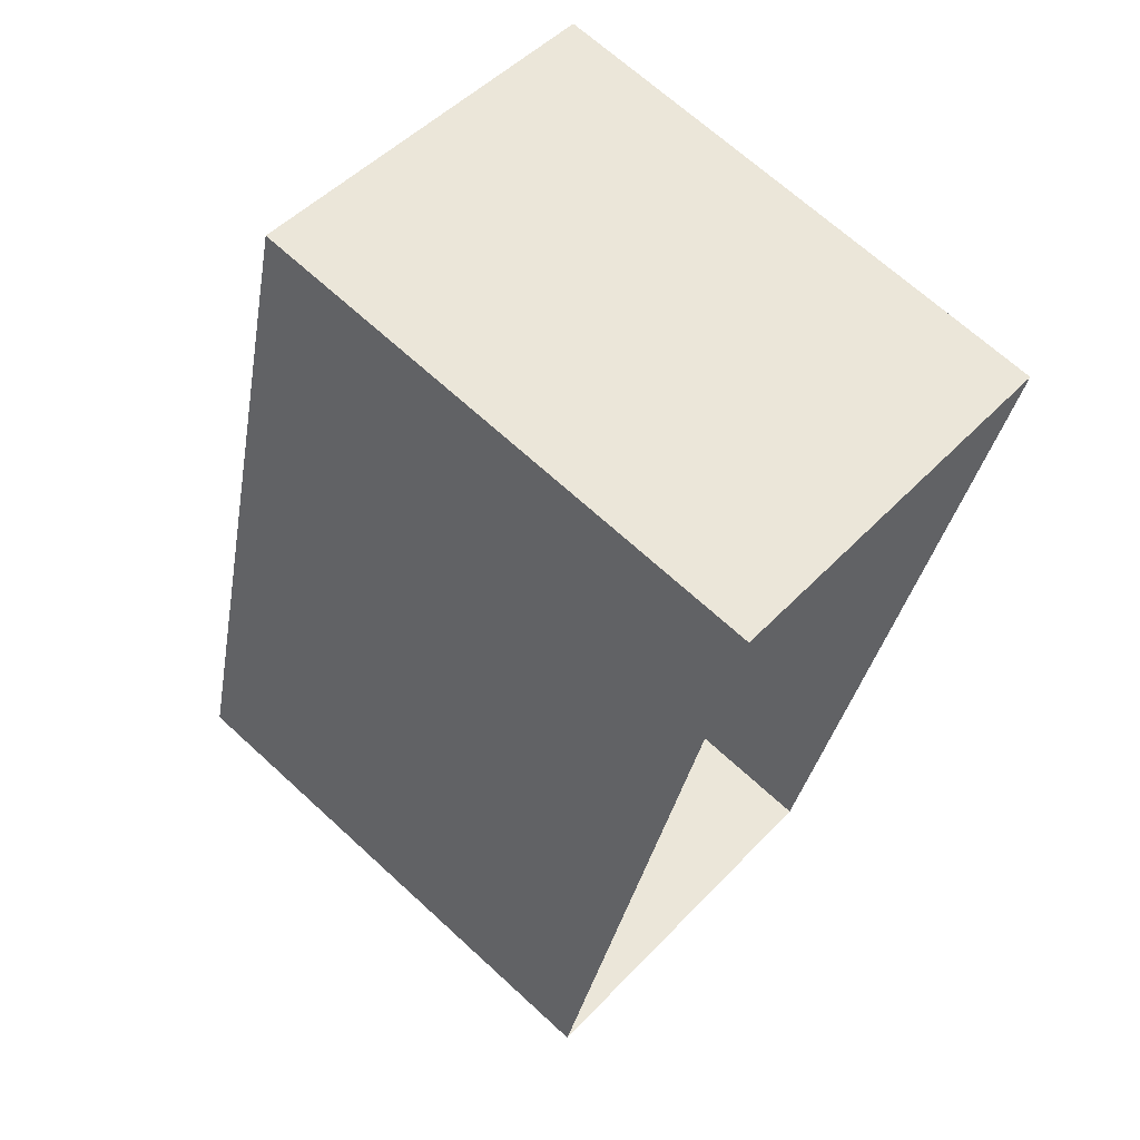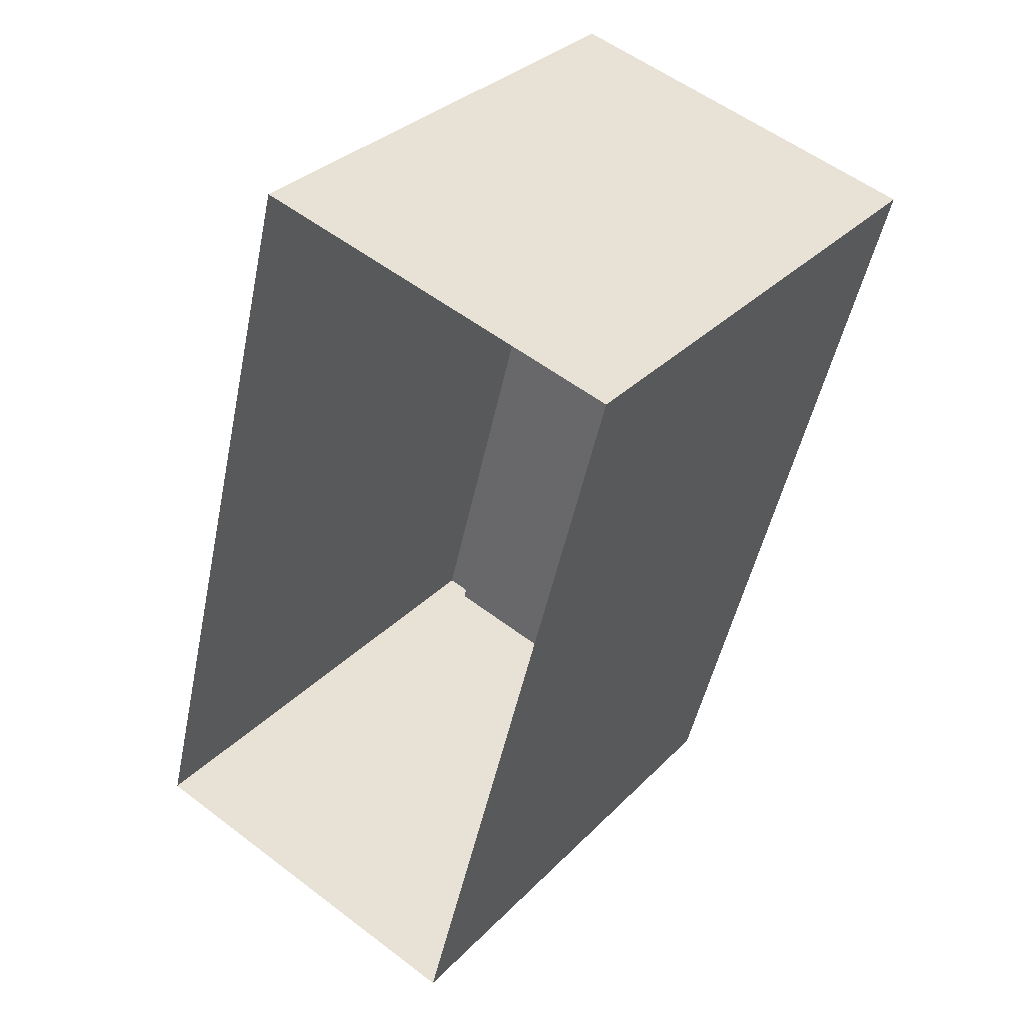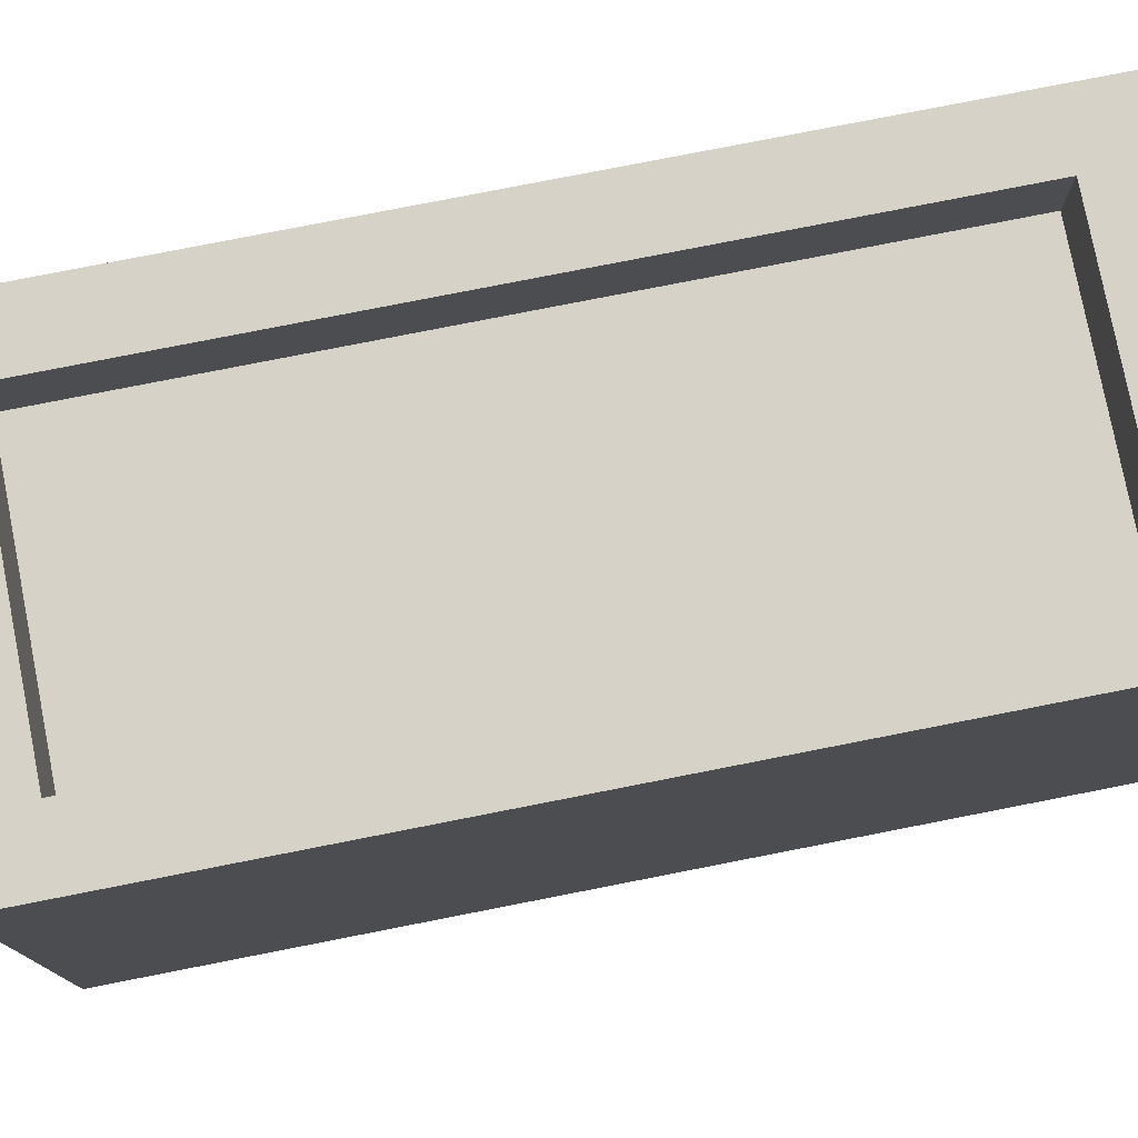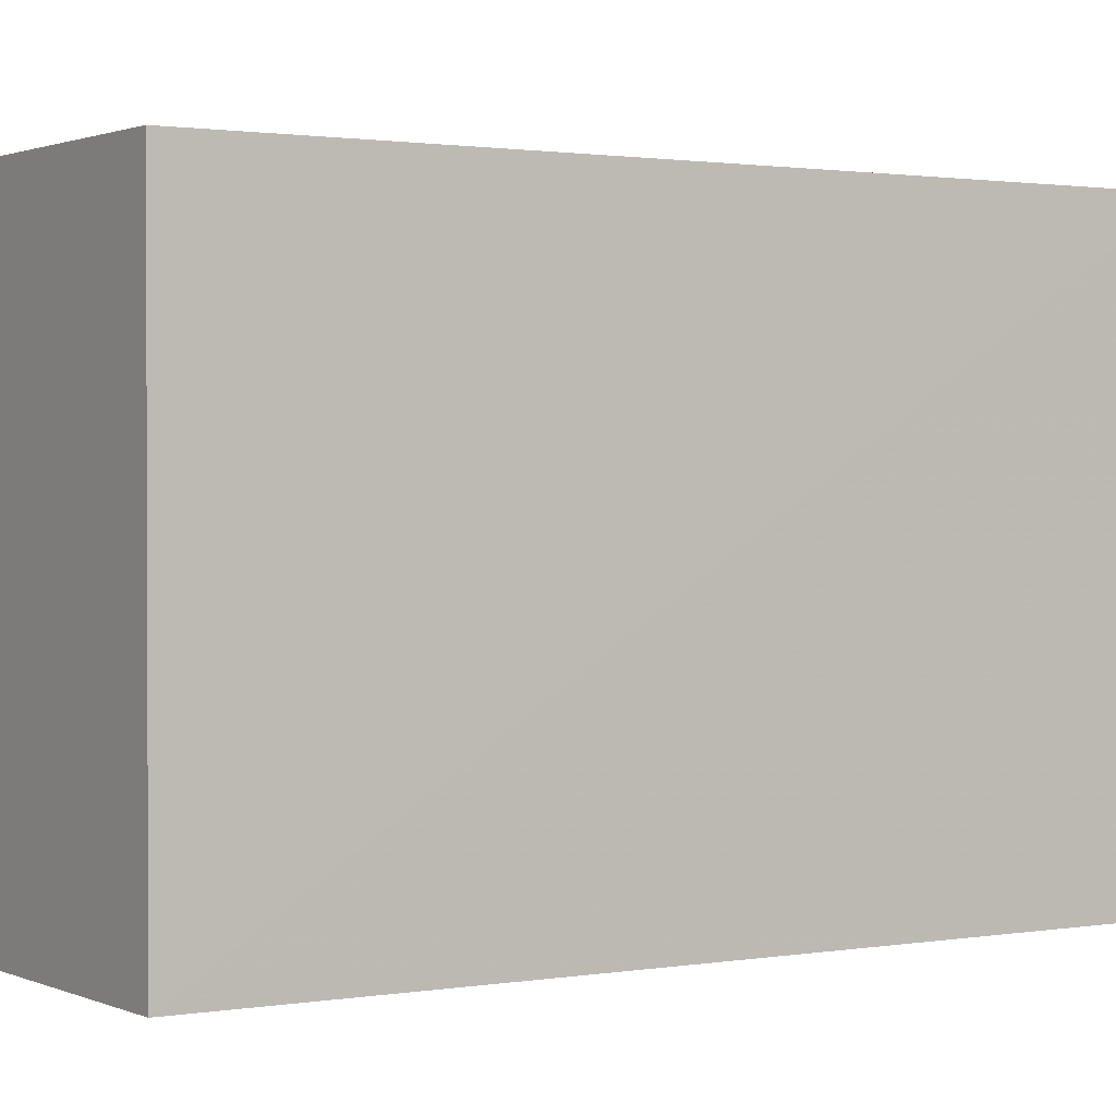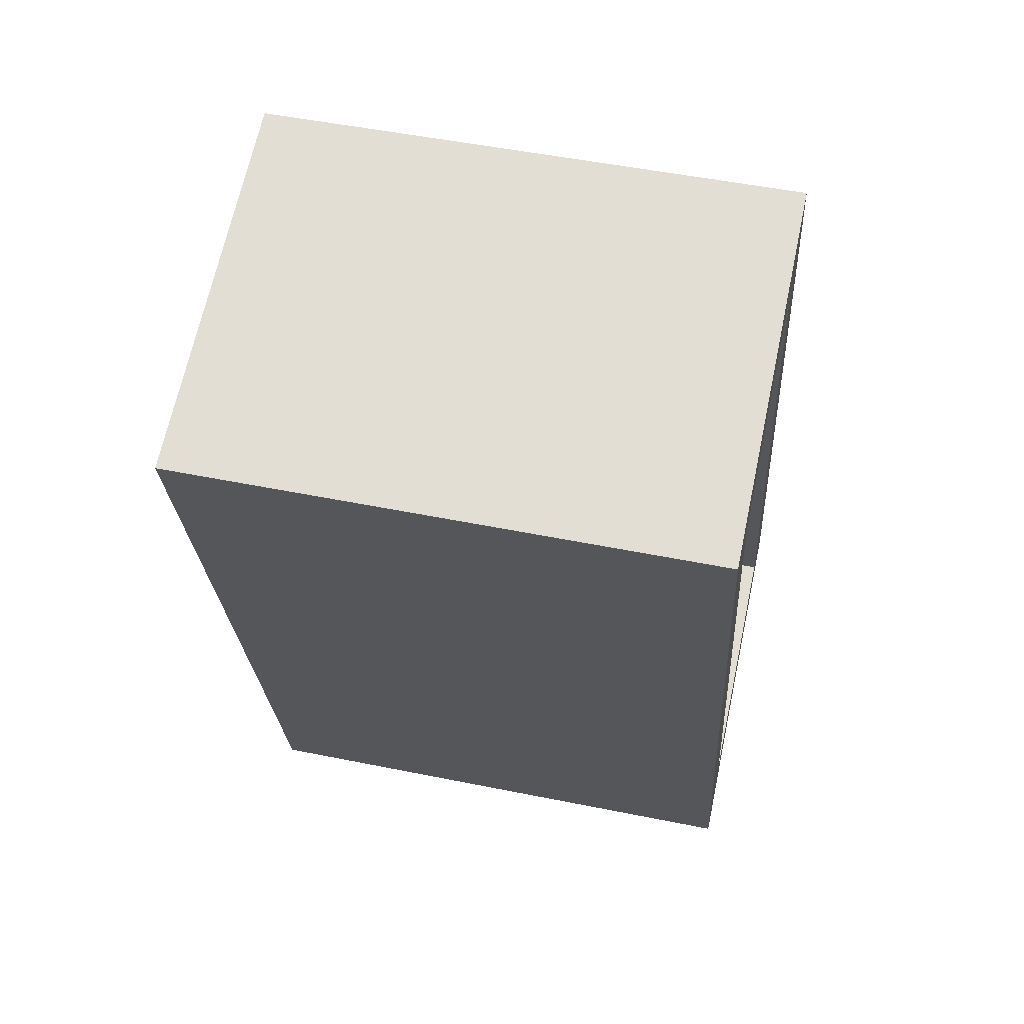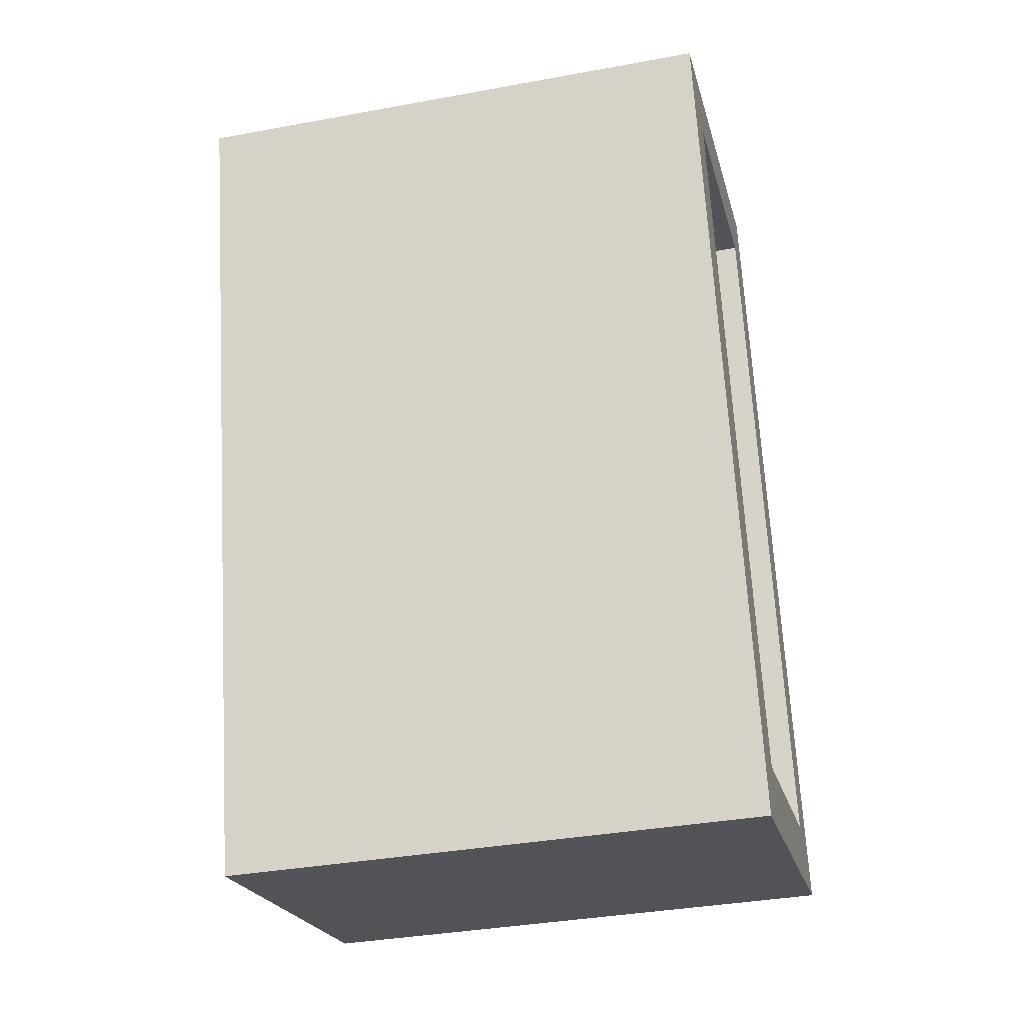
<metadata>
{"format":"obj","ext":"obj","renderer":"f3d","projection":"perspective","resolution":1024,"background":"white","views":[{"elev":68.1,"azim":132.6,"up":"+Y"},{"elev":32.3,"azim":-144.0,"up":"+Y"},{"elev":78.1,"azim":-86.6,"up":"+Z"},{"elev":1.3,"azim":71.8,"up":"+Z"},{"elev":51.7,"azim":-77.6,"up":"+Y"},{"elev":-36.2,"azim":-76.5,"up":"+Y"}]}
</metadata>
<code>
v -1.192e+04 -3.474e+04 36.74
v -1.192e+04 -3.473e+04 36.74
v -1.192e+04 -3.473e+04 36.74
v -1.192e+04 -3.474e+04 36.74
v -1.192e+04 -3.474e+04 39.34
v -1.192e+04 -3.474e+04 39.34
v -1.192e+04 -3.473e+04 39.34
v -1.192e+04 -3.473e+04 39.34
v -1.192e+04 -3.474e+04 39.74
v -1.192e+04 -3.474e+04 39.74
v -1.192e+04 -3.473e+04 39.74
v -1.192e+04 -3.473e+04 39.74
v -1.192e+04 -3.474e+04 39.74
v -1.192e+04 -3.473e+04 39.74
v -1.192e+04 -3.473e+04 39.74
v -1.192e+04 -3.474e+04 39.74
f 1 2 3
f 4 1 3
f 5 6 7
f 8 5 7
f 9 10 11
f 12 9 11
f 9 13 10
f 11 14 15
f 12 11 15
f 15 14 13
f 16 13 9
f 15 13 16
f 15 8 7
f 12 15 7
f 12 7 6
f 9 12 6
f 16 6 5
f 16 9 6
f 15 5 8
f 15 16 5
f 11 4 3
f 11 10 4
f 13 1 4
f 10 13 4
f 14 2 1
f 13 14 1
f 14 3 2
f 14 11 3

</code>
